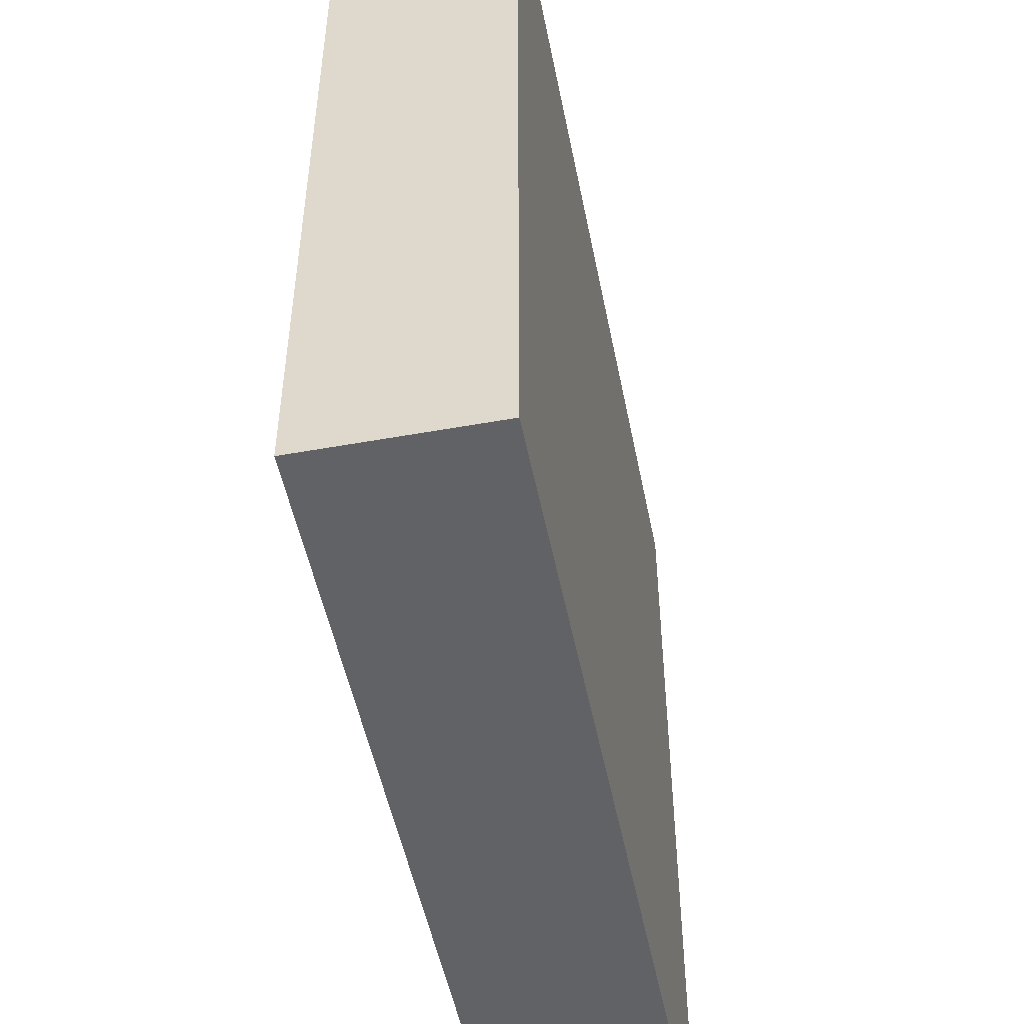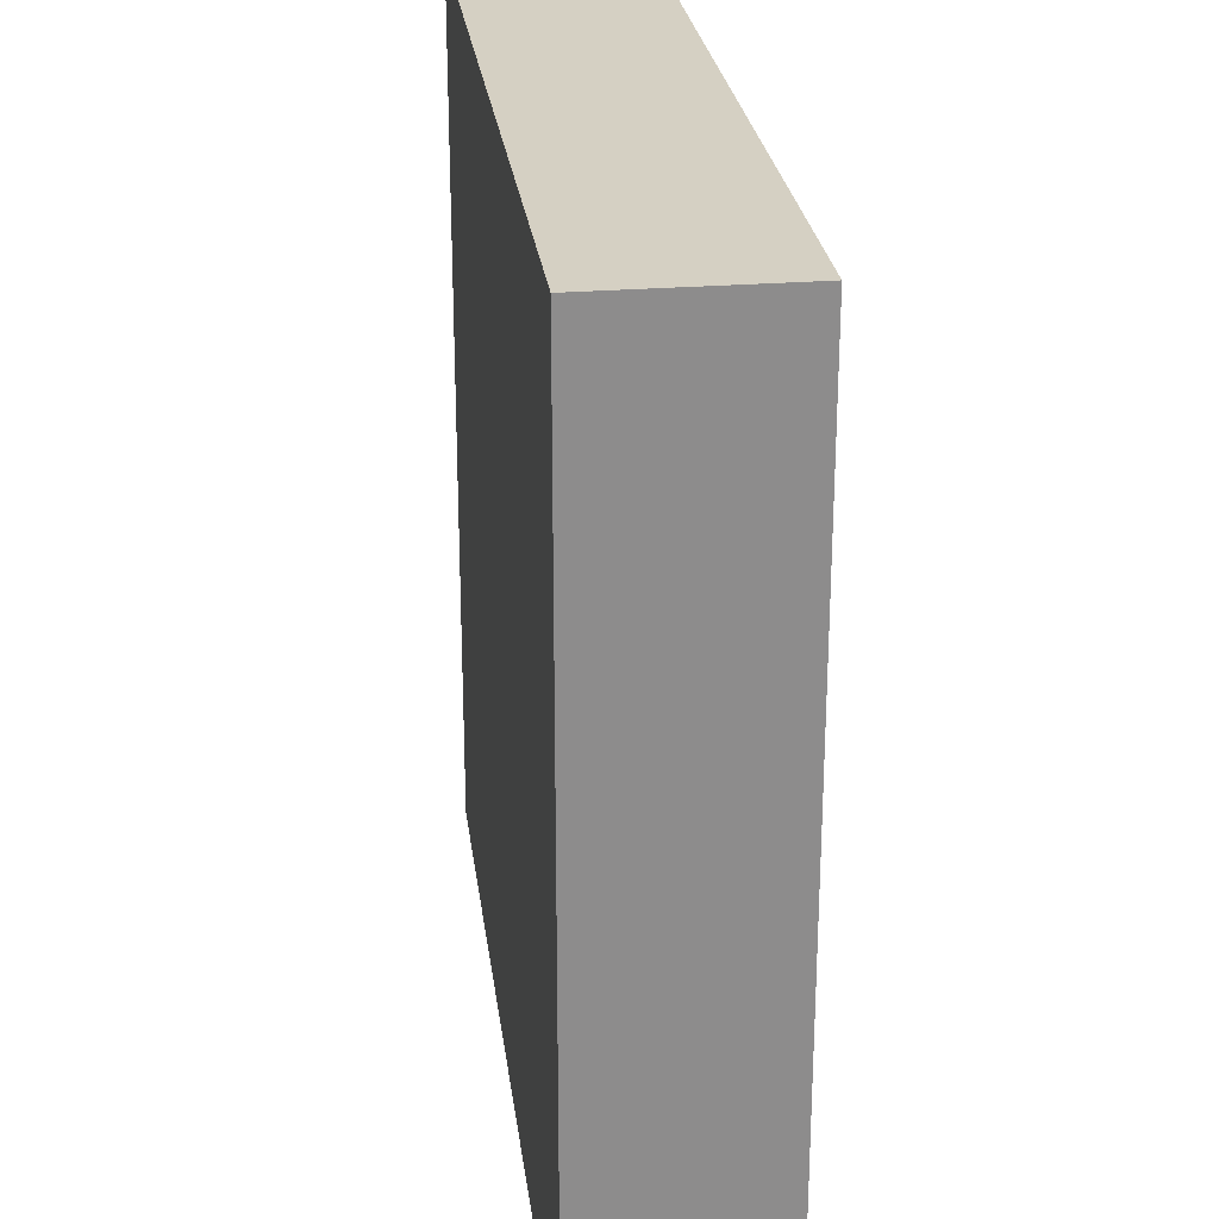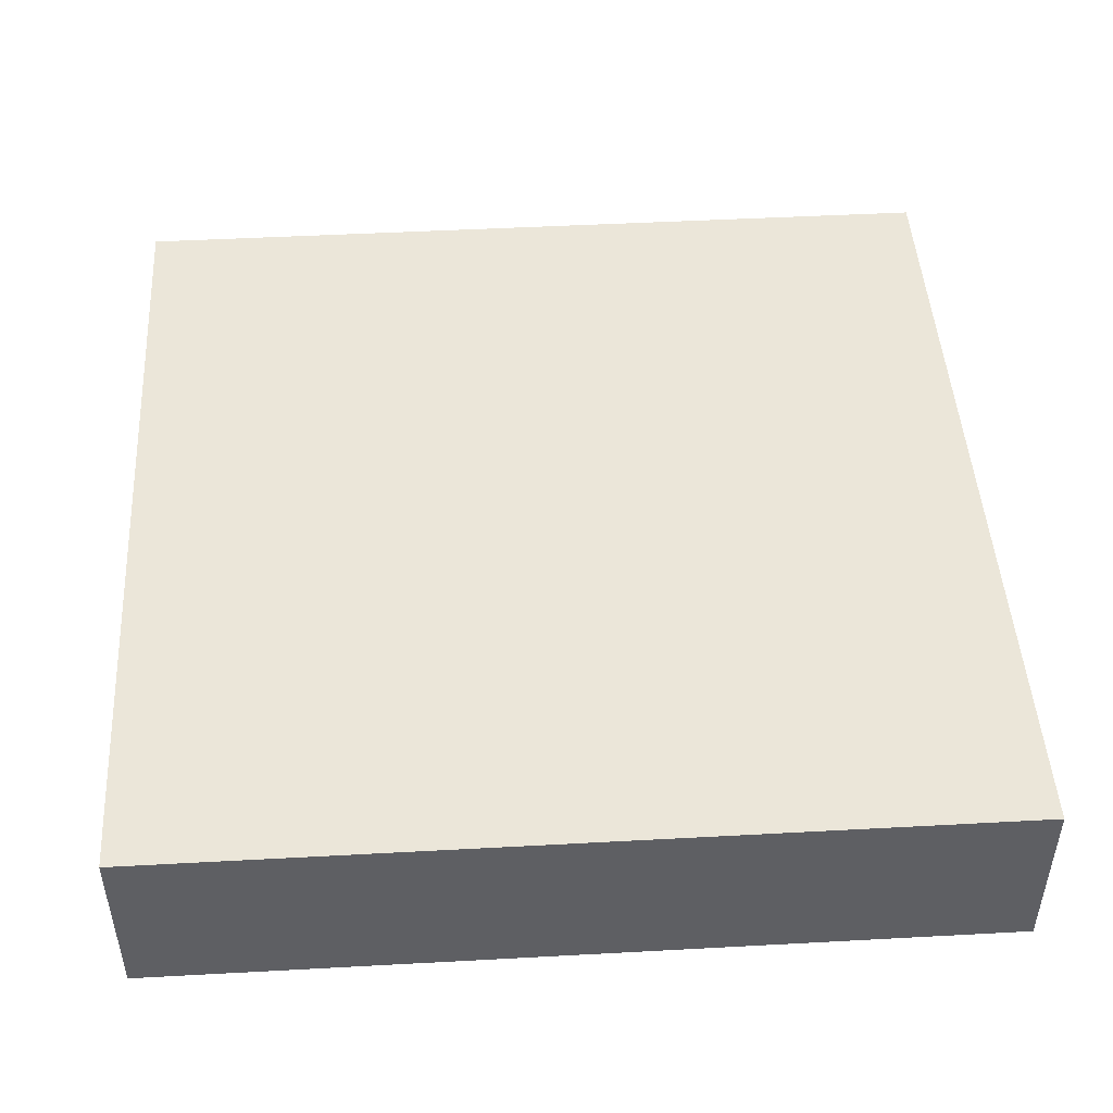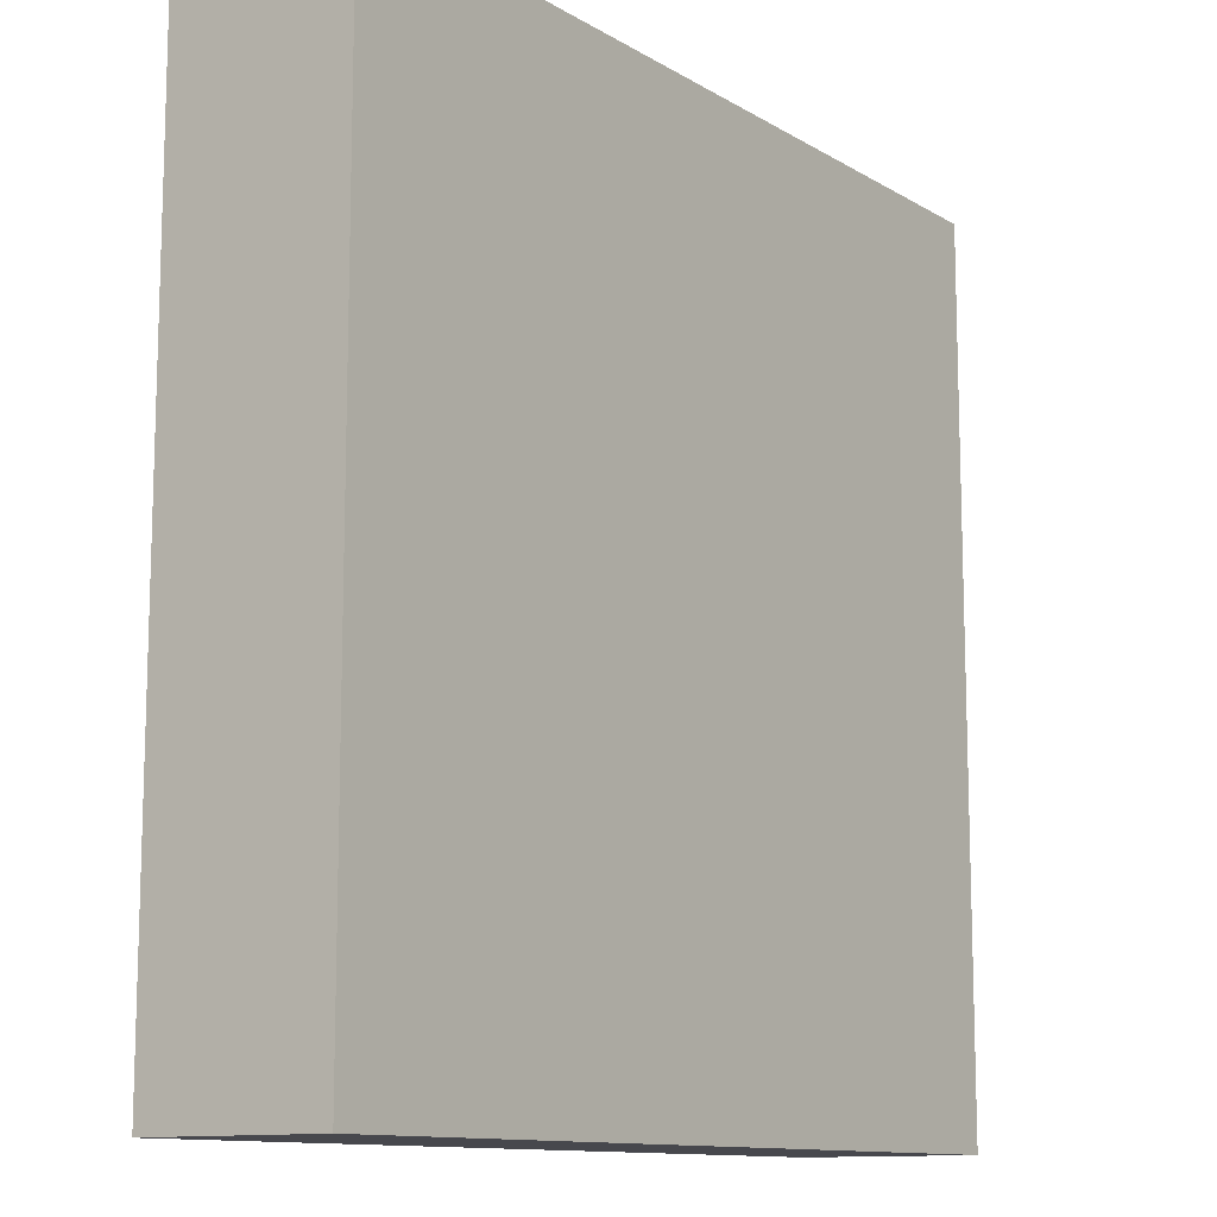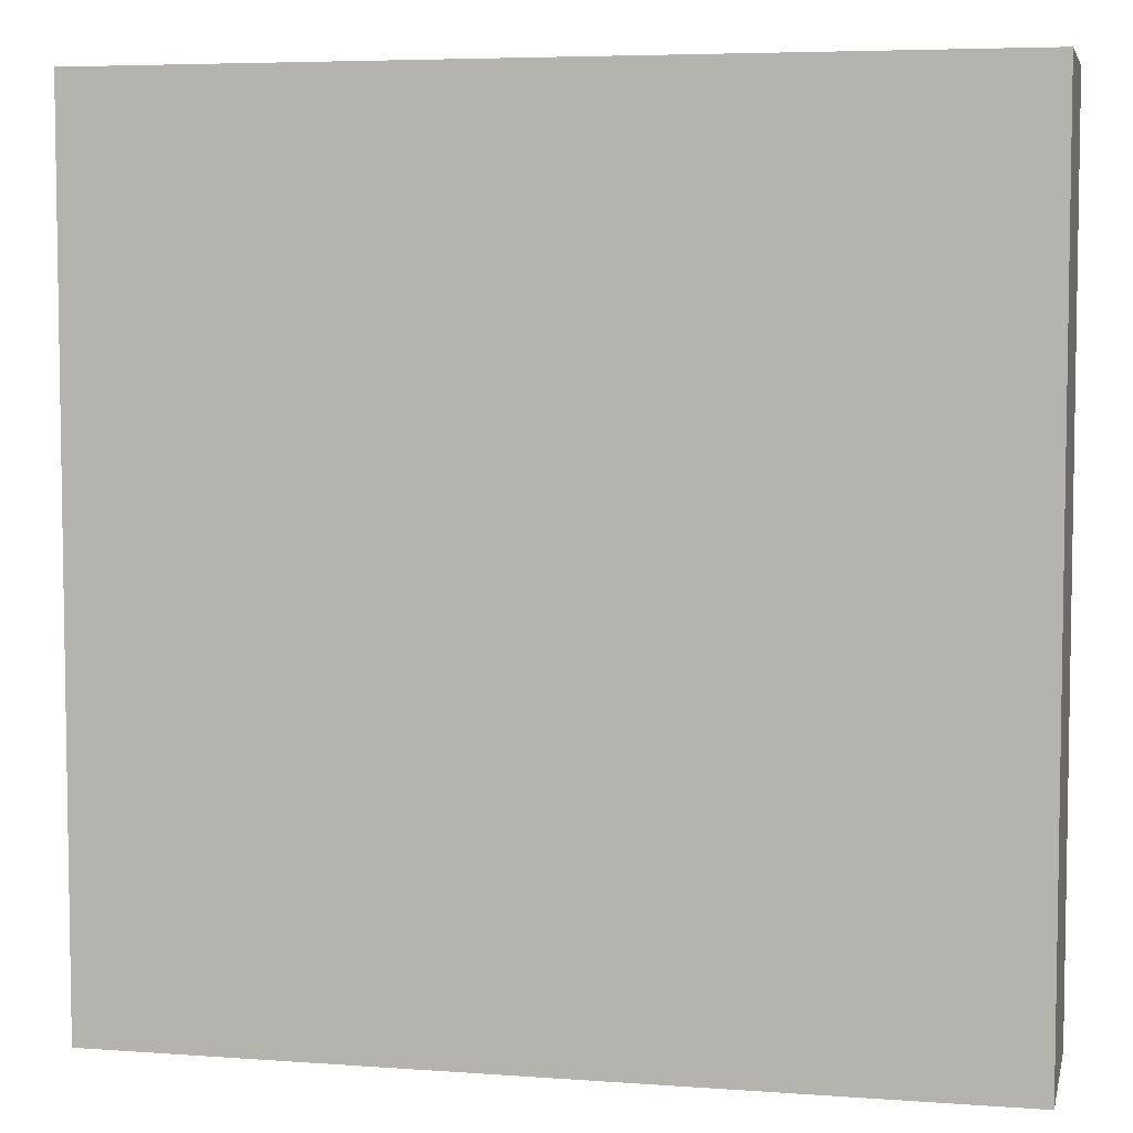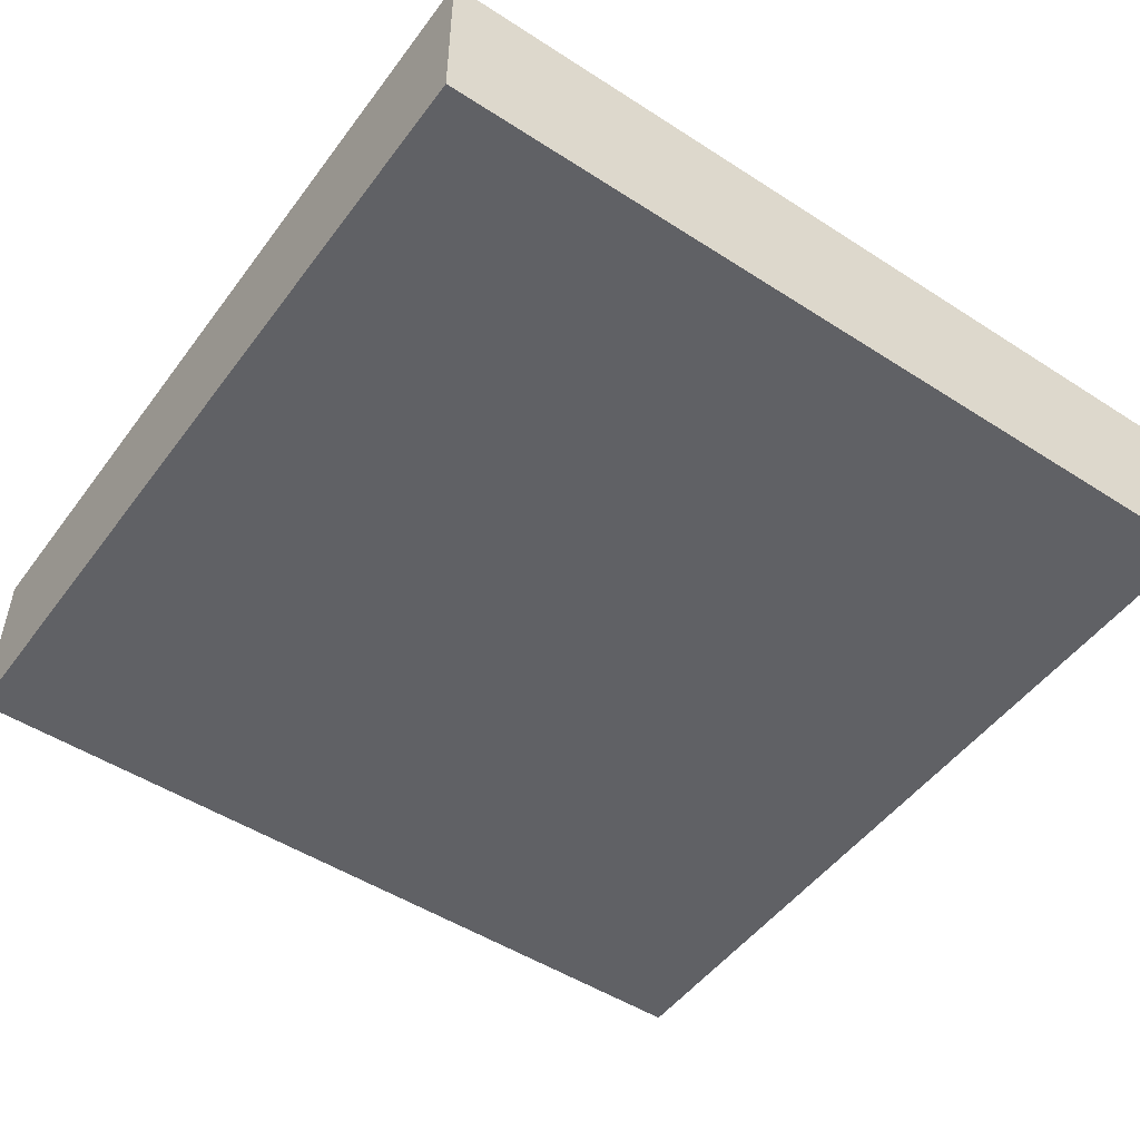
<metadata>
{"format":"obj","ext":"obj","renderer":"f3d","projection":"perspective","resolution":1024,"background":"white","views":[{"elev":-50.7,"azim":101.2,"up":"+Z"},{"elev":26.1,"azim":82.8,"up":"+Z"},{"elev":47.4,"azim":86.5,"up":"+Y"},{"elev":-11.7,"azim":-54.2,"up":"+Z"},{"elev":5.6,"azim":-167.4,"up":"+Z"},{"elev":-50.1,"azim":144.7,"up":"+Y"}]}
</metadata>
<code>
o mesh78/mesh78-geometry#mesh78-geometry
v 0.2369 -0.1559 0.0512
v 0.1672 -0.1559 0.1209
v 0.1672 -0.1559 0.0512
v 0.2369 -0.1559 0.1209
v 0.1672 -0.1412 0.0512
v 0.2369 -0.1412 0.1209
v 0.1672 -0.1412 0.1209
v 0.2369 -0.1412 0.0512
f 1 2 3
f 2 1 4
f 3 2 1
f 4 1 2
f 2 5 3
f 3 5 2
f 5 1 3
f 3 1 5
f 1 6 4
f 4 6 1
f 6 2 4
f 4 2 6
f 5 2 7
f 7 2 5
f 1 5 8
f 8 5 1
f 6 1 8
f 8 1 6
f 2 6 7
f 7 6 2
f 6 5 7
f 7 5 6
f 5 6 8
f 8 6 5

</code>
